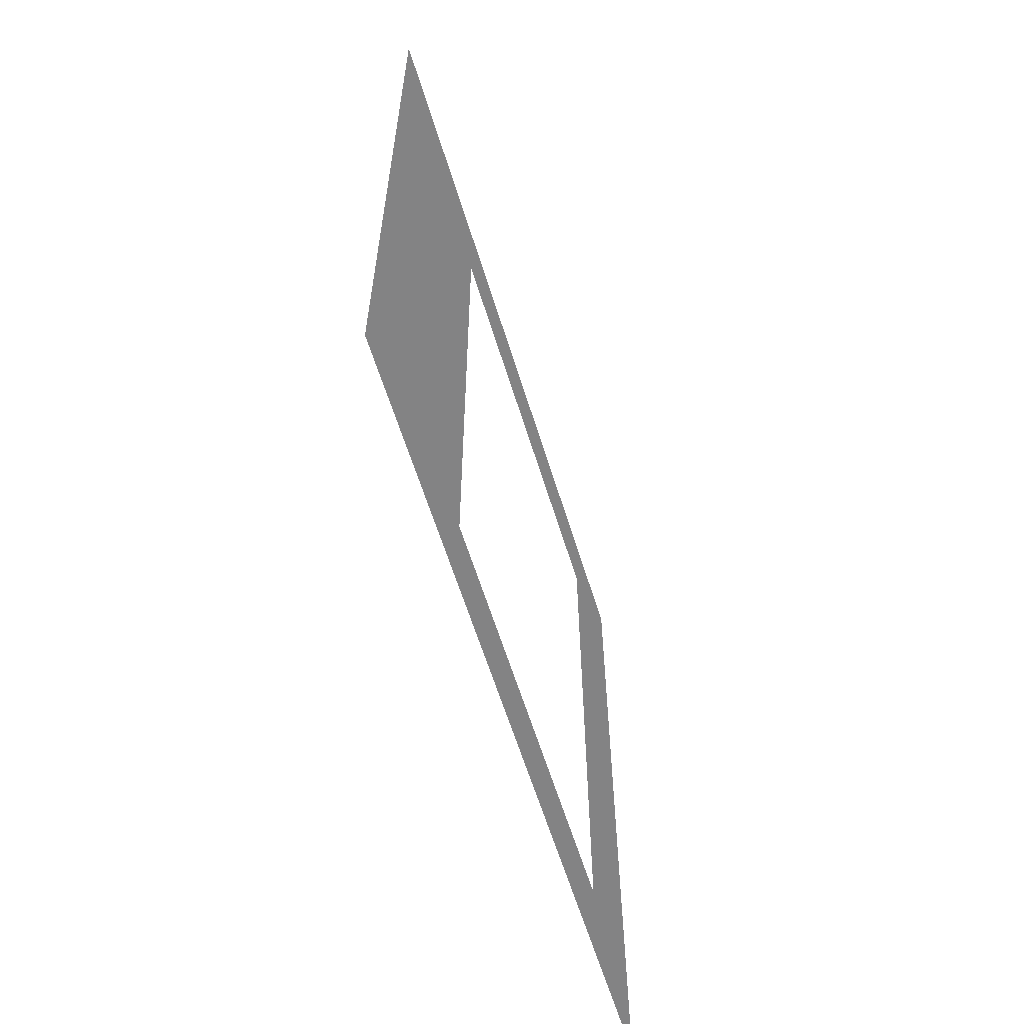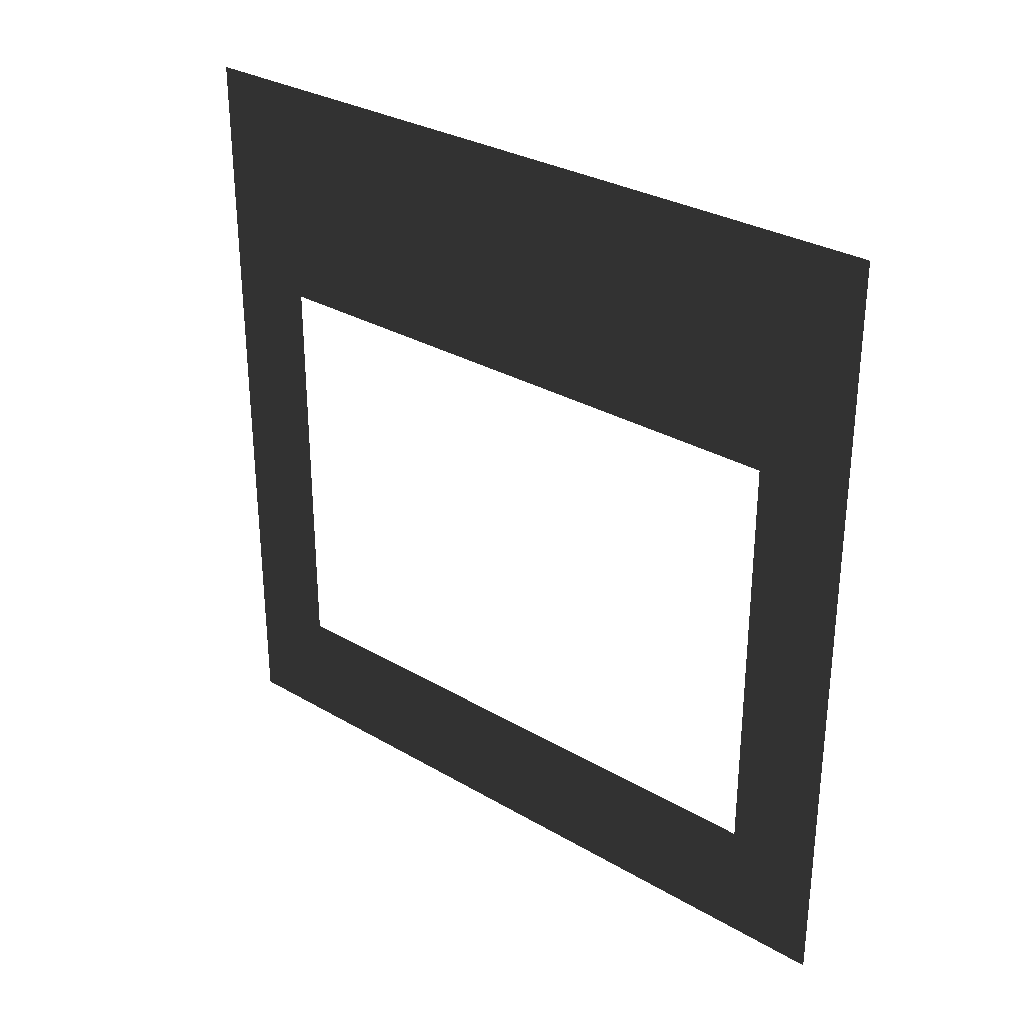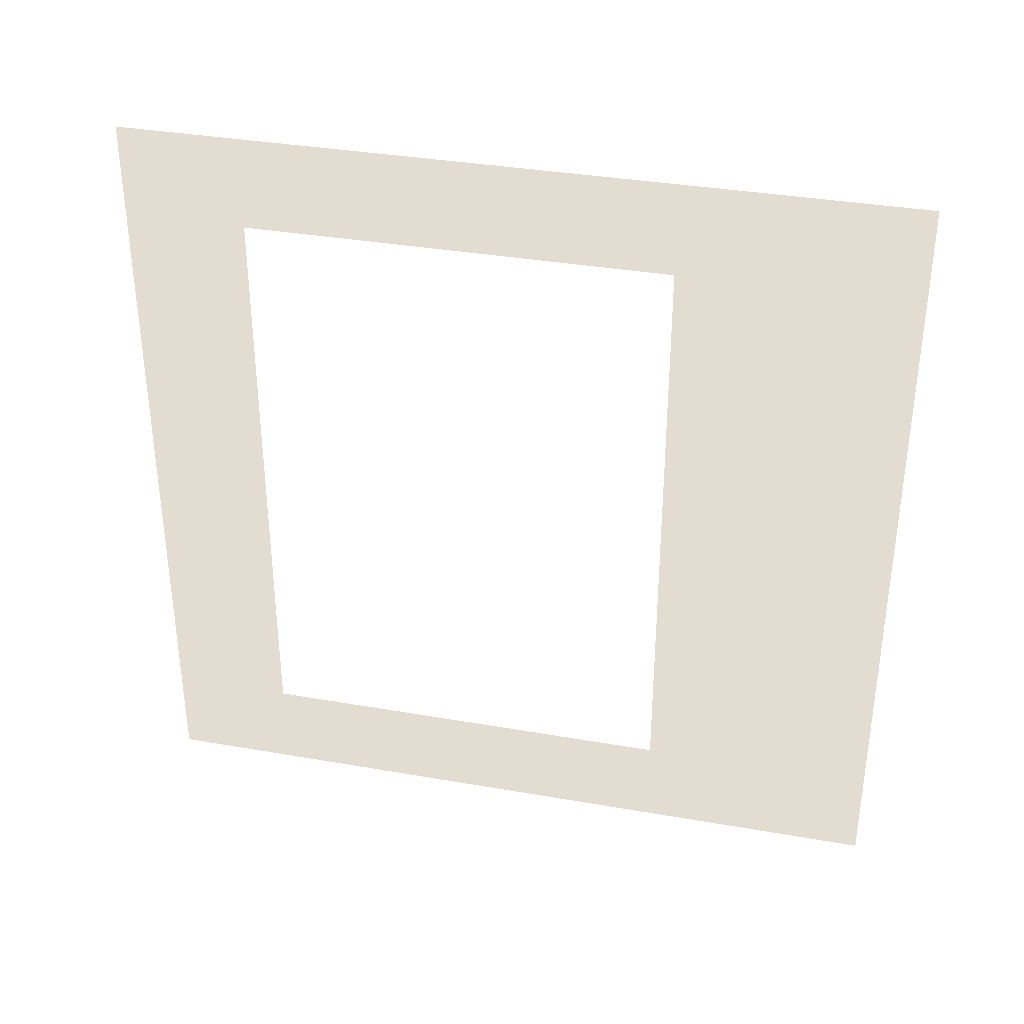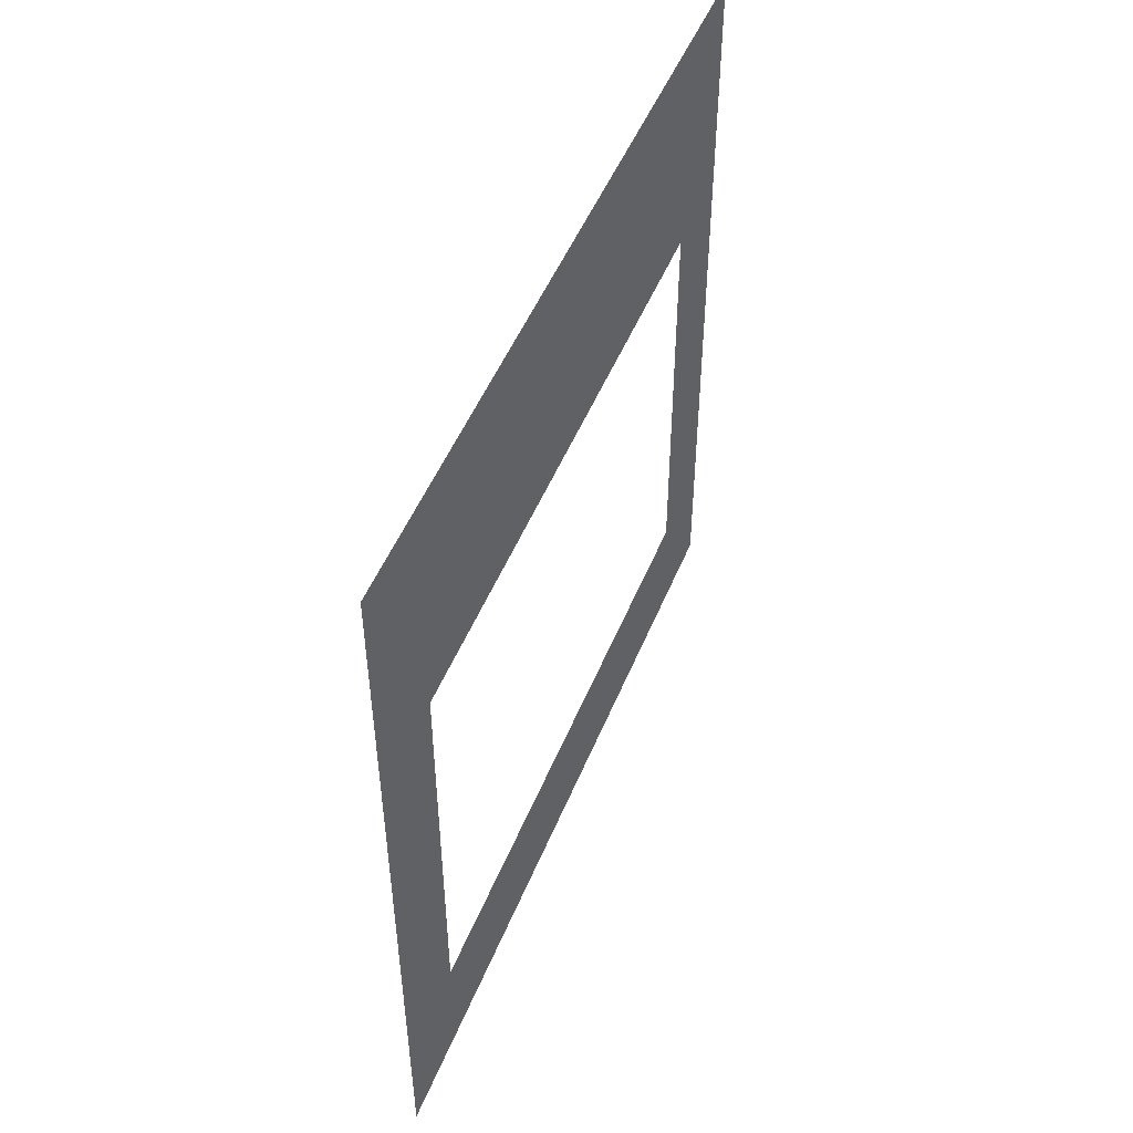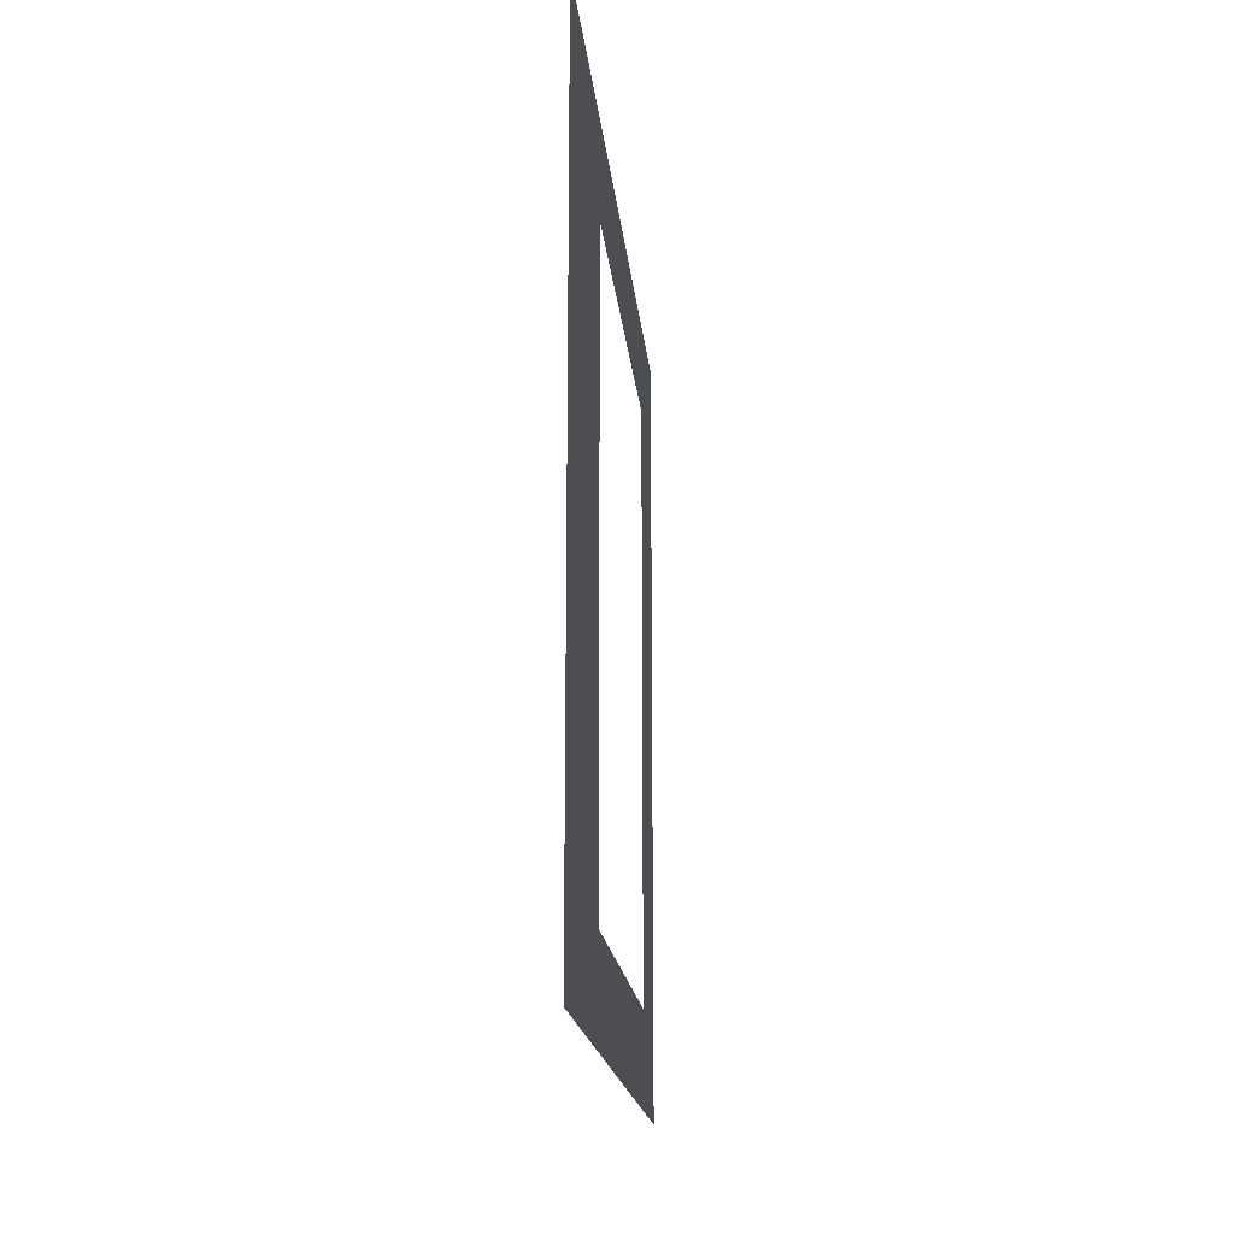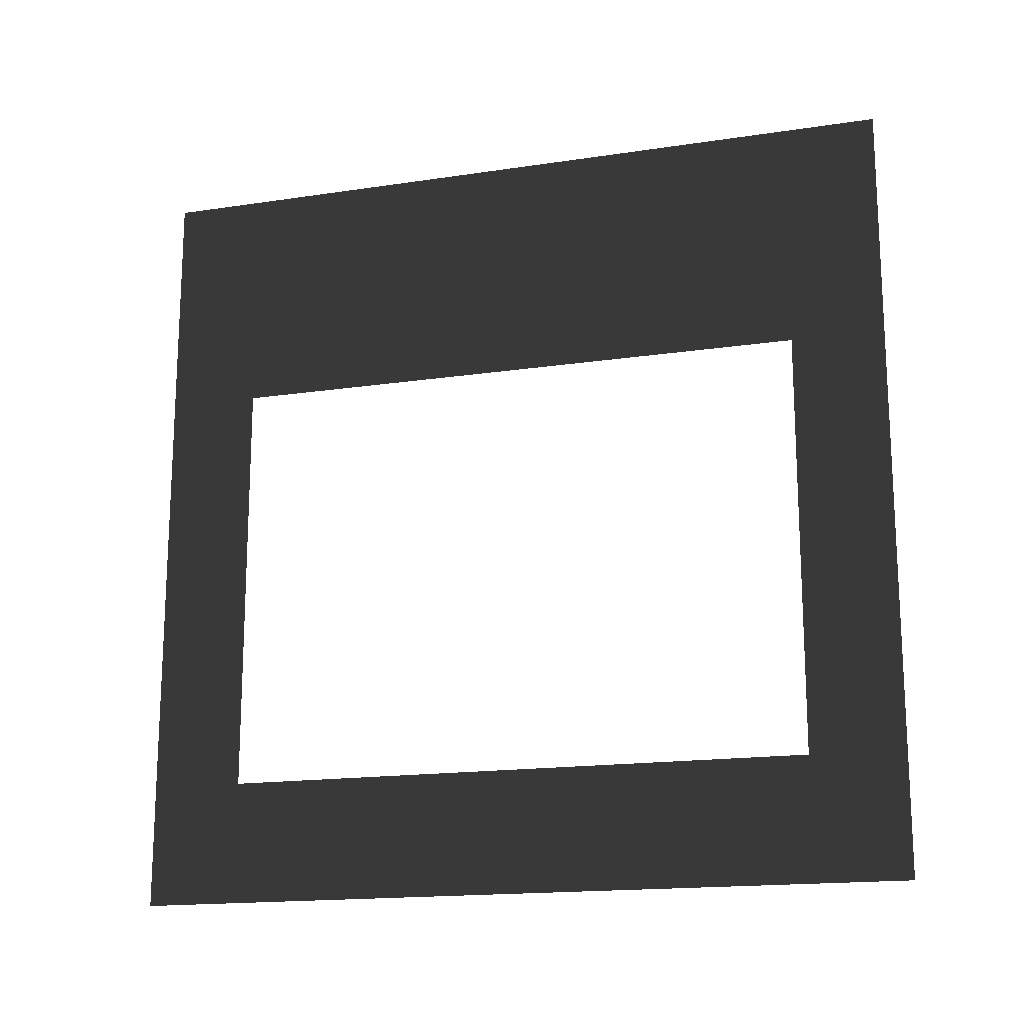
<metadata>
{"format":"obj","ext":"obj","renderer":"f3d","projection":"perspective","resolution":1024,"background":"white","views":[{"elev":-61.1,"azim":-162.9,"up":"+Z"},{"elev":30.4,"azim":-49.8,"up":"+Y"},{"elev":35.3,"azim":103.1,"up":"+Z"},{"elev":49.8,"azim":21.7,"up":"+Y"},{"elev":-17.2,"azim":-174.8,"up":"+Z"},{"elev":-16.7,"azim":107.0,"up":"+Y"}]}
</metadata>
<code>
v 3.885e-05 0.47 0.36
v 3.847e-05 3 -3.862e-05
v 3.847e-05 -2.472e-08 -3.862e-05
v 3.885e-05 2.1 0.36
v 3.77e-05 2.1 2.64
v 3.808e-05 3 3
v 3.808e-05 -2.475e-07 3
v 3.77e-05 0.47 2.64
g wall01_window2m_A_2_9906_232
f 1 3 2
f 2 4 1
f 5 4 2
f 2 6 5
f 5 6 7
f 7 3 1
f 7 8 5
f 1 8 7

</code>
